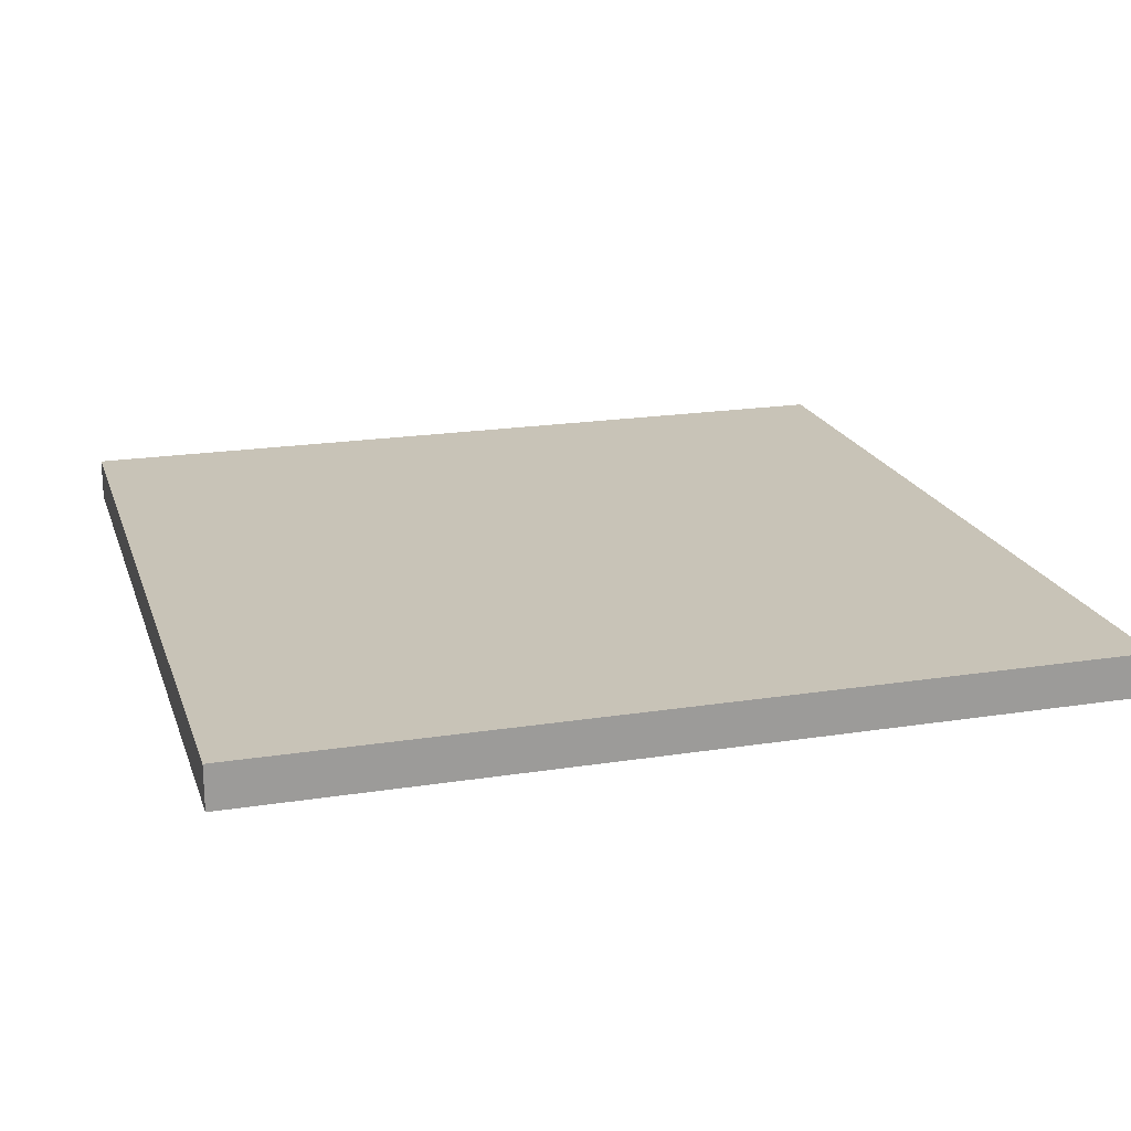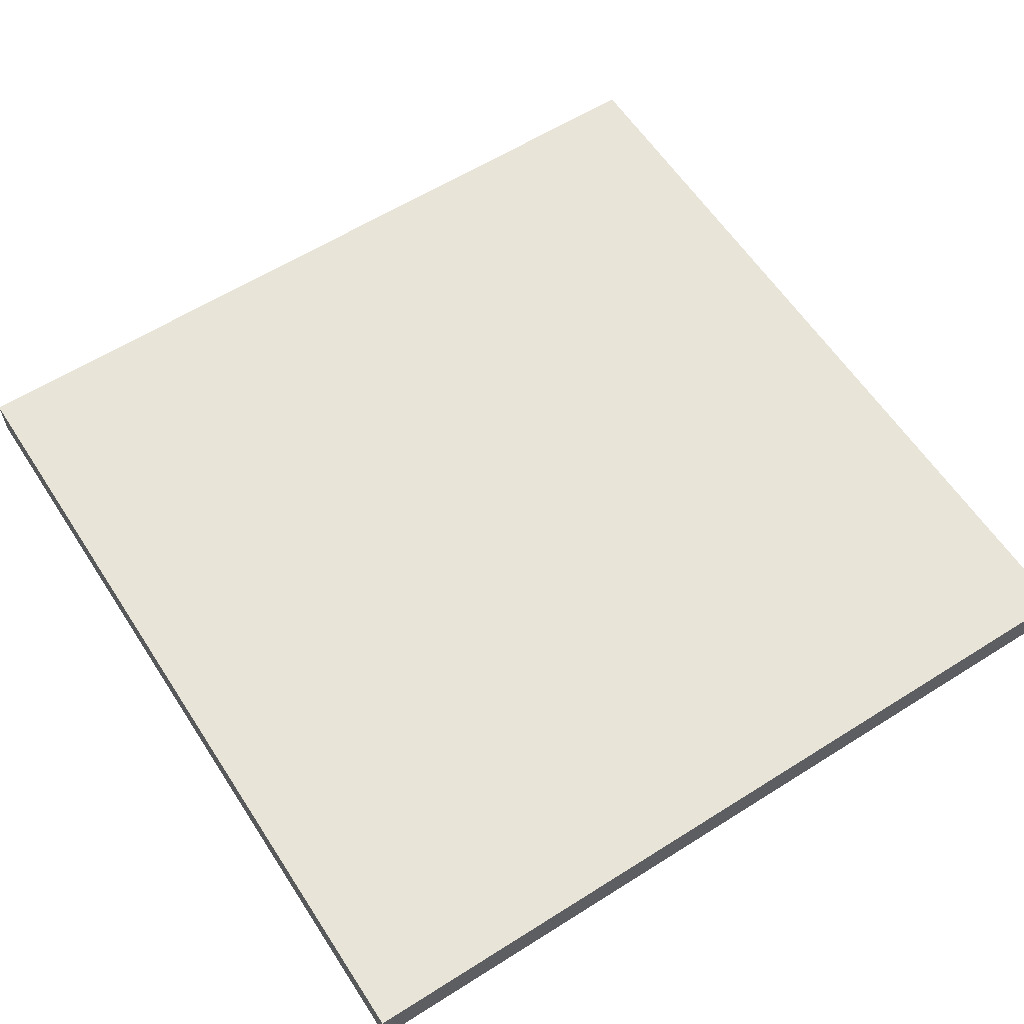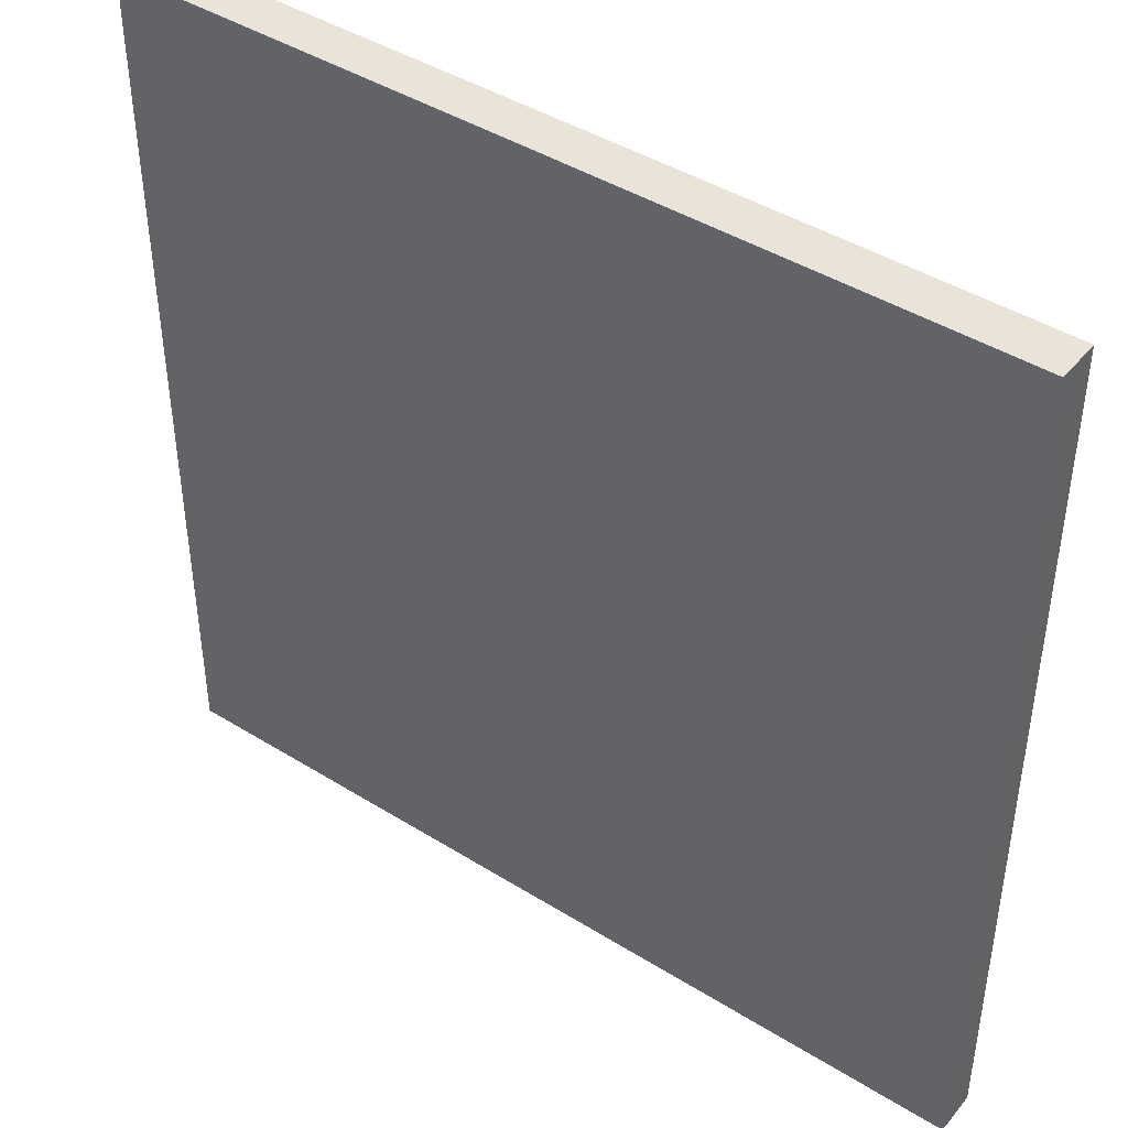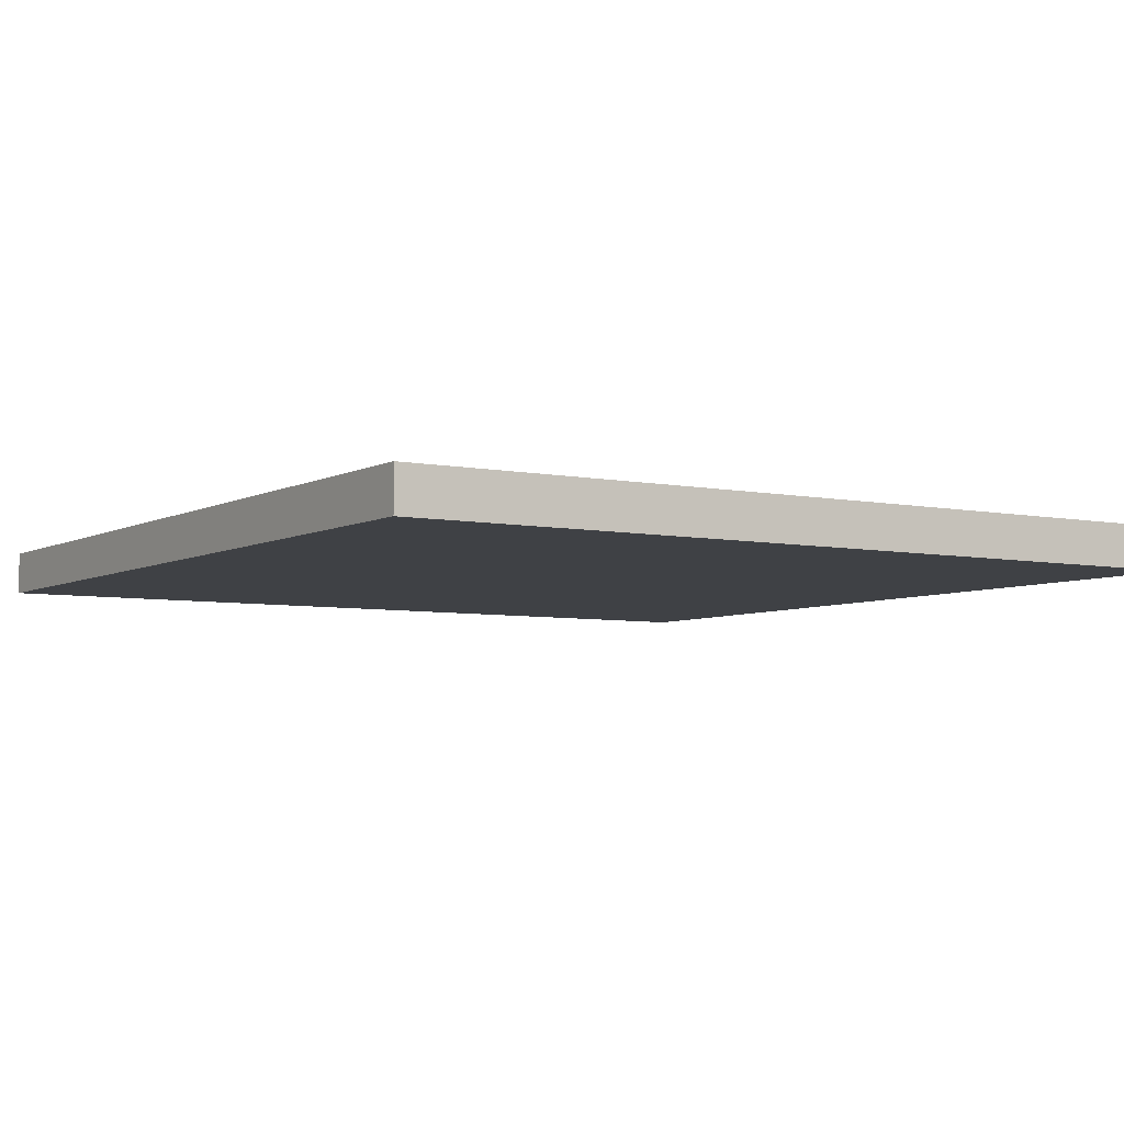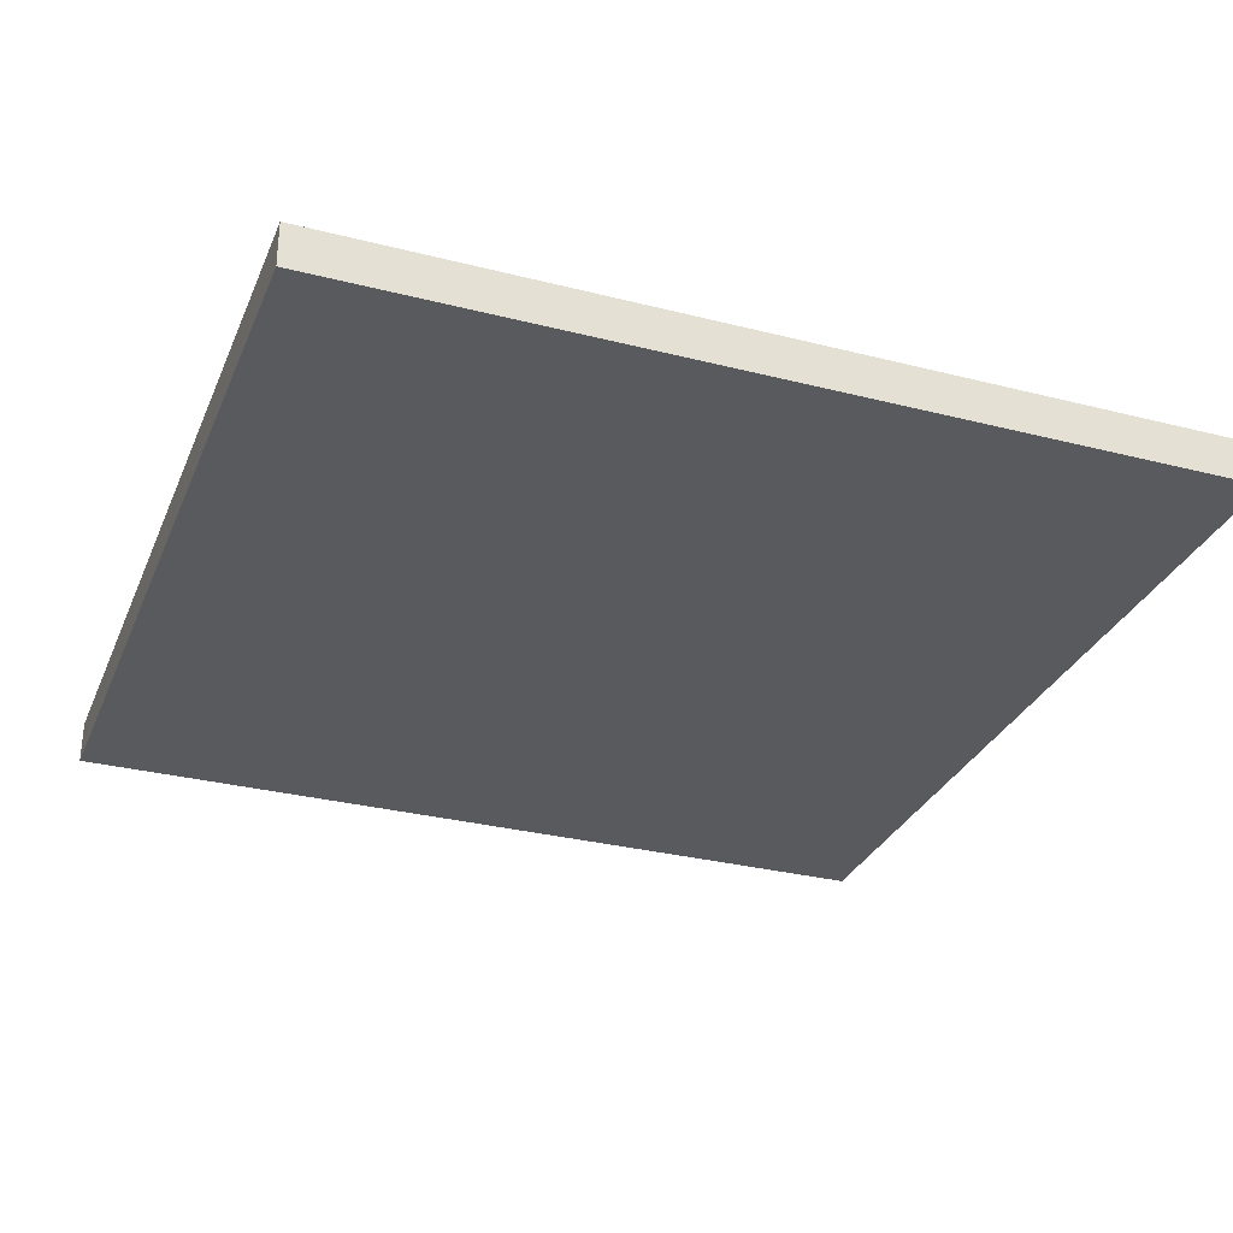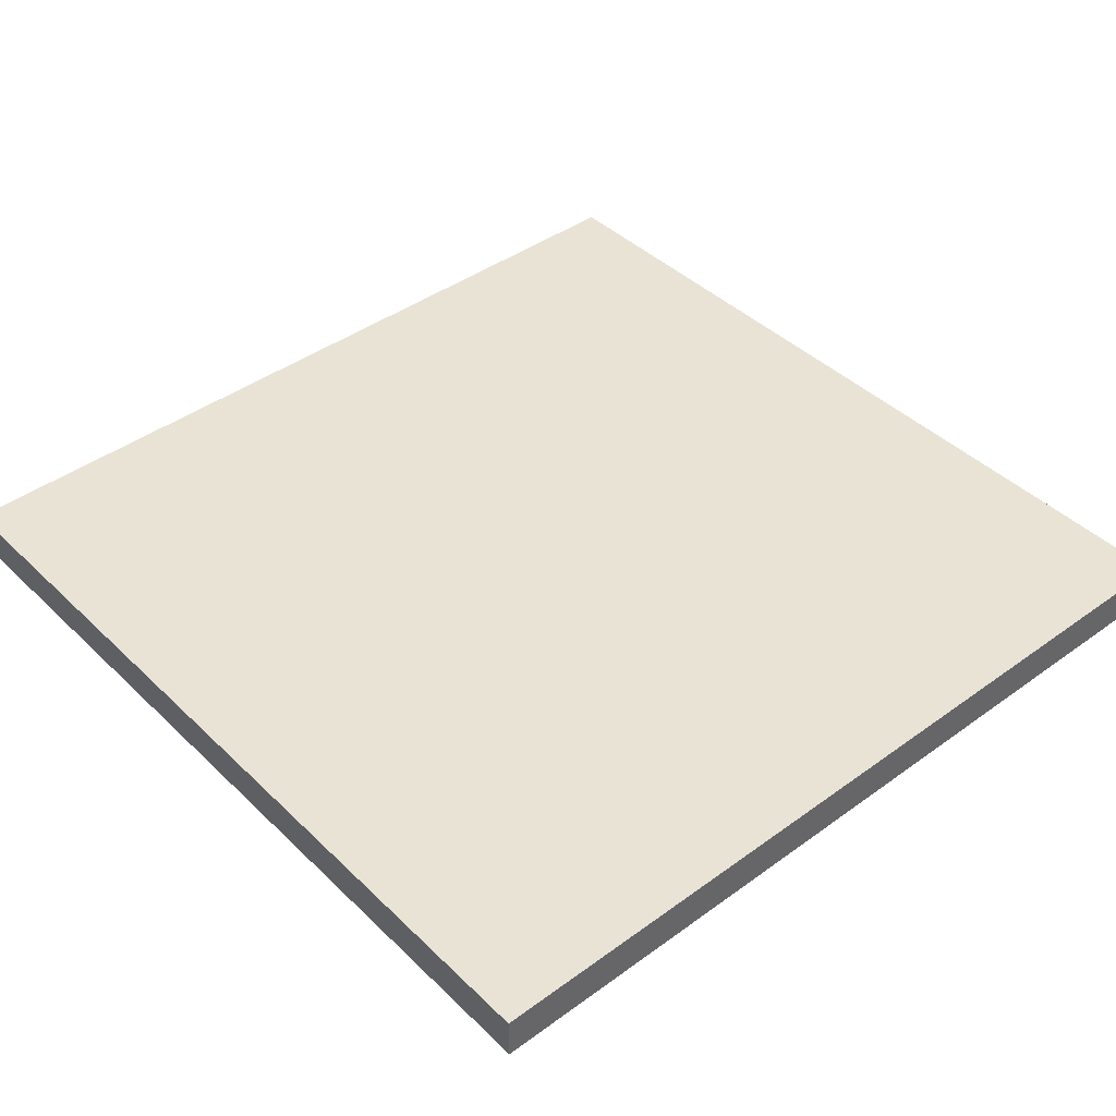
<metadata>
{"format":"obj","ext":"obj","renderer":"f3d","projection":"perspective","resolution":1024,"background":"white","views":[{"elev":19.8,"azim":-106.2,"up":"+Y"},{"elev":59.9,"azim":57.1,"up":"+Y"},{"elev":43.5,"azim":36.3,"up":"+Z"},{"elev":-5.5,"azim":-32.6,"up":"+Y"},{"elev":-30.6,"azim":-110.2,"up":"+Y"},{"elev":42.0,"azim":-131.1,"up":"+Y"}]}
</metadata>
<code>
o
v -1 0 1
v -1 0 -1
v -1 0.1 1
v -1 0.1 -1
v 1 0 1
v 1 0 0.7
v 1 0 0.5
v 1 0 -0.4
v 1 0 -0.8
v 1 0 -1
v 1 0.1 1
v 1 0.1 0.7
v 1 0.1 0.5
v 1 0.1 -0.4
v 1 0.1 -0.8
v 1 0.1 -1
v -1 0 1
v -1 0.1 1
v -0.8 0 1
v -0.8 0.1 1
v -0.7 0 1
v -0.7 0.1 1
v 0.1 0 1
v 0.1 0.1 1
v 1 0 1
v 1 0.1 1
v -1 0 -1
v -1 0.1 -1
v 0.9 0 -1
v 0.9 0.1 -1
v 1 0 -1
v 1 0.1 -1
v -1 0 1
v -0.8 0 1
v -0.7 0 1
v 0.1 0 1
v 1 0 1
v -0.9 0 0.9
v -0.8 0 0.9
v -0.7 0 0.9
v -0.6 0 0.9
v 0.1 0 0.9
v 0.9 0 0.9
v -0.8 0 0.8
v -0.6 0 0.8
v 0.8 0 0.8
v 0.9 0 0.8
v 0.9 0 0.7
v 1 0 0.7
v -0.9 0 0.6
v -0.8 0 0.6
v -0.5 0 0.6
v -0.4 0 0.6
v -0.2 0 0.6
v -0.1 0 0.6
v 0.9 0 0.5
v 1 0 0.5
v -0.2 0 0.4
v -0.1 0 0.4
v 0.8 0 0.4
v 0.9 0 0.4
v -0.6 0 0.3
v -0.5 0 0.3
v -0.5 0 0.2
v -0.4 0 0.2
v 0.3 0 0.2
v 0.4 0 0.2
v 0.2 0 -0.2
v 0.3 0 -0.2
v 0.3 0 -0.3
v 0.4 0 -0.3
v -0.7 0 -0.4
v -0.6 0 -0.4
v 0.9 0 -0.4
v 1 0 -0.4
v -0.6 0 -0.5
v -0.5 0 -0.5
v 0.1 0 -0.5
v 0.2 0 -0.5
v -0.8 0 -0.6
v -0.7 0 -0.6
v 0.2 0 -0.6
v 0.3 0 -0.6
v -0.7 0 -0.7
v -0.6 0 -0.7
v 0.1 0 -0.7
v 0.2 0 -0.7
v 0.5 0 -0.7
v 0.9 0 -0.7
v -0.8 0 -0.8
v -0.7 0 -0.8
v 0.5 0 -0.8
v 0.8 0 -0.8
v 0.9 0 -0.8
v 1 0 -0.8
v 0.8 0 -0.9
v 0.9 0 -0.9
v -1 0 -1
v 0.9 0 -1
v 1 0 -1
v -1 0.1 1
v -0.8 0.1 1
v -0.7 0.1 1
v 0.1 0.1 1
v 1 0.1 1
v -0.9 0.1 0.9
v -0.8 0.1 0.9
v -0.7 0.1 0.9
v -0.6 0.1 0.9
v 0.1 0.1 0.9
v 0.9 0.1 0.9
v -0.8 0.1 0.8
v -0.6 0.1 0.8
v 0.8 0.1 0.8
v 0.9 0.1 0.8
v 0.9 0.1 0.7
v 1 0.1 0.7
v -0.9 0.1 0.6
v -0.8 0.1 0.6
v -0.5 0.1 0.6
v -0.4 0.1 0.6
v -0.2 0.1 0.6
v -0.1 0.1 0.6
v 0.9 0.1 0.5
v 1 0.1 0.5
v -0.2 0.1 0.4
v -0.1 0.1 0.4
v 0.8 0.1 0.4
v 0.9 0.1 0.4
v -0.6 0.1 0.3
v -0.5 0.1 0.3
v -0.5 0.1 0.2
v -0.4 0.1 0.2
v 0.3 0.1 0.2
v 0.4 0.1 0.2
v 0.2 0.1 -0.2
v 0.3 0.1 -0.2
v 0.3 0.1 -0.3
v 0.4 0.1 -0.3
v -0.7 0.1 -0.4
v -0.6 0.1 -0.4
v 0.9 0.1 -0.4
v 1 0.1 -0.4
v -0.6 0.1 -0.5
v -0.5 0.1 -0.5
v 0.1 0.1 -0.5
v 0.2 0.1 -0.5
v -0.8 0.1 -0.6
v -0.7 0.1 -0.6
v 0.2 0.1 -0.6
v 0.3 0.1 -0.6
v -0.7 0.1 -0.7
v -0.6 0.1 -0.7
v 0.1 0.1 -0.7
v 0.2 0.1 -0.7
v 0.5 0.1 -0.7
v 0.9 0.1 -0.7
v -0.8 0.1 -0.8
v -0.7 0.1 -0.8
v 0.5 0.1 -0.8
v 0.8 0.1 -0.8
v 0.9 0.1 -0.8
v 1 0.1 -0.8
v 0.8 0.1 -0.9
v 0.9 0.1 -0.9
v -1 0.1 -1
v 0.9 0.1 -1
v 1 0.1 -1
f 3 2 1
f 4 2 3
f 5 6 11
f 6 7 12
f 11 6 12
f 7 8 13
f 12 7 13
f 8 9 14
f 13 8 14
f 9 10 15
f 14 9 15
f 15 10 16
f 19 18 17
f 20 18 19
f 21 20 19
f 22 20 21
f 23 22 21
f 24 22 23
f 25 24 23
f 26 24 25
f 27 28 29
f 29 28 30
f 29 30 31
f 31 30 32
f 38 34 33
f 39 35 34
f 39 34 38
f 40 36 35
f 40 35 39
f 41 36 40
f 42 37 36
f 42 36 41
f 43 37 42
f 44 41 40
f 44 39 38
f 44 40 39
f 45 43 42
f 45 41 44
f 45 42 41
f 46 43 45
f 47 37 43
f 47 43 46
f 48 47 46
f 48 37 47
f 49 37 48
f 50 38 33
f 50 44 38
f 51 46 45
f 51 44 50
f 51 45 44
f 52 46 51
f 53 46 52
f 54 46 53
f 55 46 54
f 56 49 48
f 56 48 46
f 57 49 56
f 58 55 54
f 58 54 53
f 59 46 55
f 59 55 58
f 60 57 56
f 60 46 59
f 60 56 46
f 61 57 60
f 62 51 50
f 62 52 51
f 63 53 52
f 63 52 62
f 64 63 62
f 64 53 63
f 65 58 53
f 65 53 64
f 65 61 60
f 65 60 59
f 65 59 58
f 66 61 65
f 67 61 66
f 68 65 64
f 68 66 65
f 69 67 66
f 69 66 68
f 70 69 68
f 70 67 69
f 71 61 67
f 71 67 70
f 72 62 50
f 73 64 62
f 73 62 72
f 74 57 61
f 74 61 71
f 74 71 70
f 75 57 74
f 76 64 73
f 76 73 72
f 77 68 64
f 77 64 76
f 78 68 77
f 79 70 68
f 79 68 78
f 80 72 50
f 81 76 72
f 81 72 80
f 82 70 79
f 82 79 78
f 83 75 74
f 83 70 82
f 83 74 70
f 84 76 81
f 84 81 80
f 85 78 77
f 85 76 84
f 85 77 76
f 86 82 78
f 86 78 85
f 87 83 82
f 87 82 86
f 88 75 83
f 88 83 87
f 89 75 88
f 90 84 80
f 90 80 50
f 91 87 86
f 91 84 90
f 91 85 84
f 91 88 87
f 91 86 85
f 92 89 88
f 92 88 91
f 93 89 92
f 94 75 89
f 94 89 93
f 95 75 94
f 96 91 90
f 96 93 92
f 96 95 94
f 96 94 93
f 96 92 91
f 97 95 96
f 98 50 33
f 98 90 50
f 98 97 96
f 98 96 90
f 99 95 97
f 99 97 98
f 100 95 99
f 101 102 106
f 102 103 107
f 106 102 107
f 103 104 108
f 107 103 108
f 108 104 109
f 104 105 110
f 109 104 110
f 110 105 111
f 108 109 112
f 106 107 112
f 107 108 112
f 110 111 113
f 112 109 113
f 109 110 113
f 113 111 114
f 111 105 115
f 114 111 115
f 114 115 116
f 115 105 116
f 116 105 117
f 101 106 118
f 106 112 118
f 113 114 119
f 118 112 119
f 112 113 119
f 119 114 120
f 120 114 121
f 121 114 122
f 122 114 123
f 116 117 124
f 114 116 124
f 124 117 125
f 122 123 126
f 121 122 126
f 123 114 127
f 126 123 127
f 124 125 128
f 127 114 128
f 114 124 128
f 128 125 129
f 118 119 130
f 119 120 130
f 120 121 131
f 130 120 131
f 130 131 132
f 131 121 132
f 121 126 133
f 132 121 133
f 128 129 133
f 127 128 133
f 126 127 133
f 133 129 134
f 134 129 135
f 132 133 136
f 133 134 136
f 134 135 137
f 136 134 137
f 136 137 138
f 137 135 138
f 135 129 139
f 138 135 139
f 118 130 140
f 130 132 141
f 140 130 141
f 129 125 142
f 139 129 142
f 138 139 142
f 142 125 143
f 141 132 144
f 140 141 144
f 132 136 145
f 144 132 145
f 145 136 146
f 136 138 147
f 146 136 147
f 118 140 148
f 140 144 149
f 148 140 149
f 147 138 150
f 146 147 150
f 142 143 151
f 150 138 151
f 138 142 151
f 149 144 152
f 148 149 152
f 145 146 153
f 152 144 153
f 144 145 153
f 146 150 154
f 153 146 154
f 150 151 155
f 154 150 155
f 151 143 156
f 155 151 156
f 156 143 157
f 148 152 158
f 118 148 158
f 154 155 159
f 158 152 159
f 152 153 159
f 155 156 159
f 153 154 159
f 156 157 160
f 159 156 160
f 160 157 161
f 157 143 162
f 161 157 162
f 162 143 163
f 158 159 164
f 160 161 164
f 162 163 164
f 161 162 164
f 159 160 164
f 164 163 165
f 101 118 166
f 118 158 166
f 164 165 166
f 158 164 166
f 165 163 167
f 166 165 167
f 167 163 168

</code>
